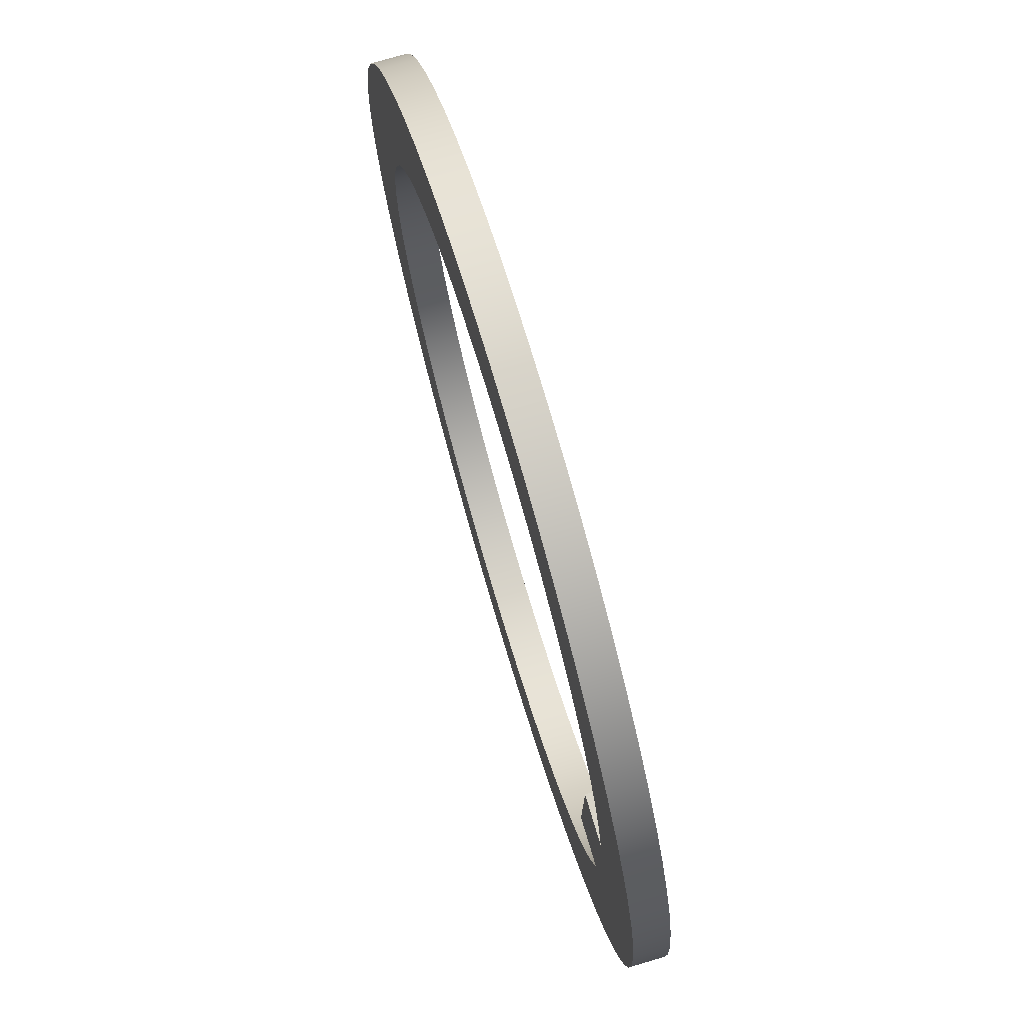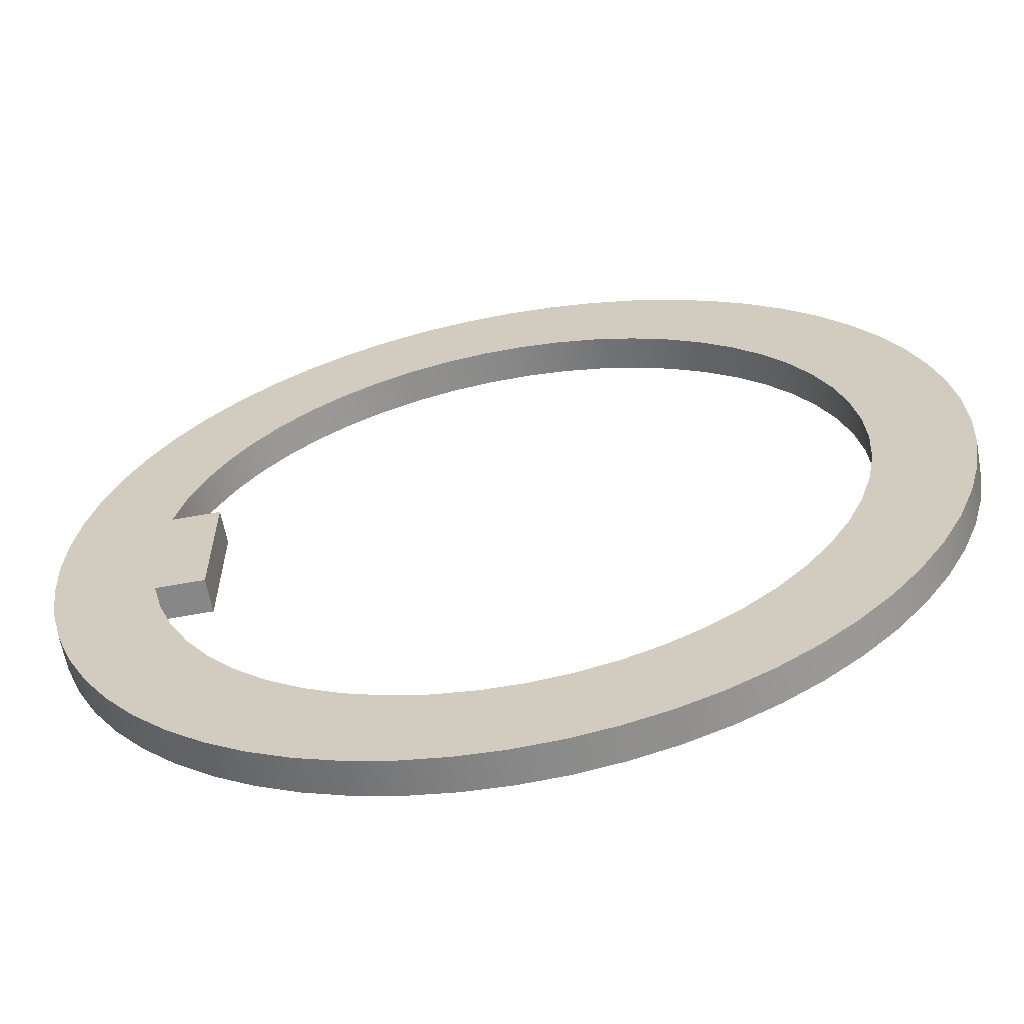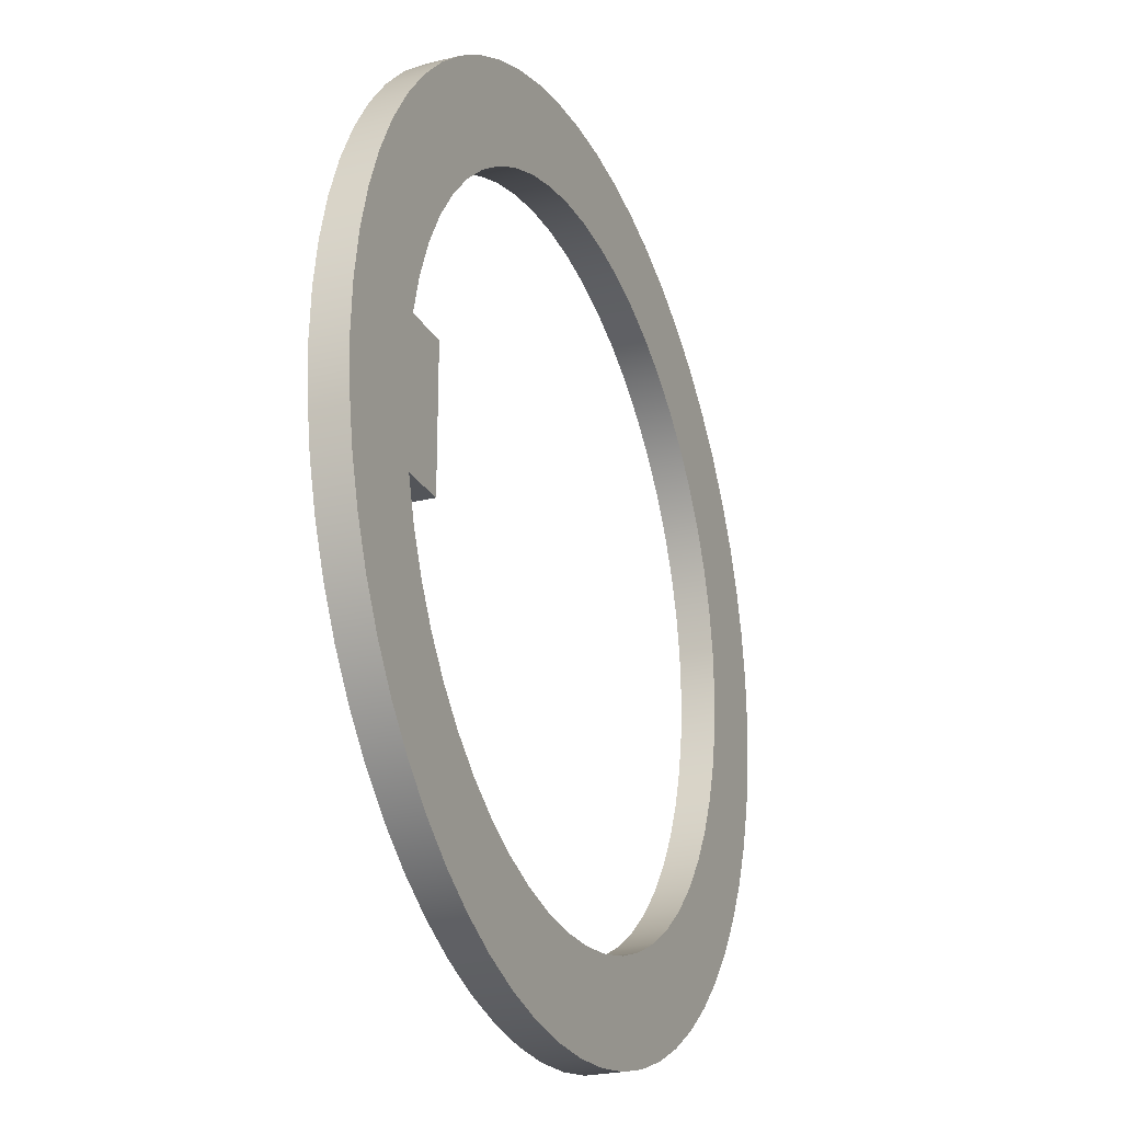
<metadata>
{"format":"obj","ext":"obj","renderer":"f3d","projection":"perspective","resolution":1024,"background":"white","views":[{"elev":74.5,"azim":73.5,"up":"+Z"},{"elev":-62.4,"azim":-169.5,"up":"+Z"},{"elev":-24.1,"azim":112.8,"up":"+Z"}]}
</metadata>
<code>
v 1.225 0 0.25
v 1.187 0 0.392
v 1.133 0 0.5285
v 1.063 0 0.6578
v 0.9784 0 0.778
v 0.8803 0 0.8874
v 0.7701 0 0.9846
v 0.6493 0 1.068
v 0.5195 0 1.137
v 0.3825 0 1.19
v 0.2402 0 1.227
v 0.09458 0 1.246
v -0.05233 0 1.249
v -0.1985 0 1.234
v -0.342 0 1.202
v -0.4807 0 1.154
v -0.6127 0 1.09
v -0.7364 0 1.01
v -0.8498 0 0.9167
v -0.9515 0 0.8107
v -1.04 0 0.6934
v -1.114 0 0.5666
v -1.173 0 0.4319
v -1.216 0 0.2913
v -1.241 0 0.1467
v -1.25 0 -2.498e-16
v -1.241 0 -0.1467
v -1.216 0 -0.2913
v -1.173 0 -0.4319
v -1.114 0 -0.5666
v -1.04 0 -0.6934
v -0.9515 0 -0.8107
v -0.8498 0 -0.9167
v -0.7364 0 -1.01
v -0.6127 0 -1.09
v -0.4807 0 -1.154
v -0.342 0 -1.202
v -0.1985 0 -1.234
v -0.05233 0 -1.249
v 0.09458 0 -1.246
v 0.2402 0 -1.227
v 0.3825 0 -1.19
v 0.5195 0 -1.137
v 0.6493 0 -1.068
v 0.7701 0 -0.9846
v 0.8803 0 -0.8874
v 0.9784 0 -0.778
v 1.063 0 -0.6578
v 1.133 0 -0.5285
v 1.187 0 -0.392
v 1.225 0 -0.25
v 1.225 0.125 -0.25
v 1.187 0.125 -0.392
v 1.133 0.125 -0.5285
v 1.063 0.125 -0.6578
v 0.9784 0.125 -0.778
v 0.8803 0.125 -0.8874
v 0.7701 0.125 -0.9846
v 0.6493 0.125 -1.068
v 0.5195 0.125 -1.137
v 0.3825 0.125 -1.19
v 0.2402 0.125 -1.227
v 0.09458 0.125 -1.246
v -0.05233 0.125 -1.249
v -0.1985 0.125 -1.234
v -0.342 0.125 -1.202
v -0.4807 0.125 -1.154
v -0.6127 0.125 -1.09
v -0.7364 0.125 -1.01
v -0.8498 0.125 -0.9167
v -0.9515 0.125 -0.8107
v -1.04 0.125 -0.6934
v -1.114 0.125 -0.5666
v -1.173 0.125 -0.4319
v -1.216 0.125 -0.2913
v -1.241 0.125 -0.1467
v -1.25 0.125 -2.498e-16
v -1.241 0.125 0.1467
v -1.216 0.125 0.2913
v -1.173 0.125 0.4319
v -1.114 0.125 0.5666
v -1.04 0.125 0.6934
v -0.9515 0.125 0.8107
v -0.8498 0.125 0.9167
v -0.7364 0.125 1.01
v -0.6127 0.125 1.09
v -0.4807 0.125 1.154
v -0.342 0.125 1.202
v -0.1985 0.125 1.234
v -0.05233 0.125 1.249
v 0.09458 0.125 1.246
v 0.2402 0.125 1.227
v 0.3825 0.125 1.19
v 0.5195 0.125 1.137
v 0.6493 0.125 1.068
v 0.7701 0.125 0.9846
v 0.8803 0.125 0.8874
v 0.9784 0.125 0.778
v 1.063 0.125 0.6578
v 1.133 0.125 0.5285
v 1.187 0.125 0.392
v 1.225 0.125 0.25
v 1.05 0 -0.25
v 1.225 0 -0.25
v 1.187 0 -0.392
v 1.133 0 -0.5285
v 1.063 0 -0.6578
v 0.9784 0 -0.778
v 0.8803 0 -0.8874
v 0.7701 0 -0.9846
v 0.6493 0 -1.068
v 0.5195 0 -1.137
v 0.3825 0 -1.19
v 0.2402 0 -1.227
v 0.09458 0 -1.246
v -0.05233 0 -1.249
v -0.1985 0 -1.234
v -0.342 0 -1.202
v -0.4807 0 -1.154
v -0.6127 0 -1.09
v -0.7364 0 -1.01
v -0.8498 0 -0.9167
v -0.9515 0 -0.8107
v -1.04 0 -0.6934
v -1.114 0 -0.5666
v -1.173 0 -0.4319
v -1.216 0 -0.2913
v -1.241 0 -0.1467
v -1.25 0 -2.498e-16
v -1.241 0 0.1467
v -1.216 0 0.2913
v -1.173 0 0.4319
v -1.114 0 0.5666
v -1.04 0 0.6934
v -0.9515 0 0.8107
v -0.8498 0 0.9167
v -0.7364 0 1.01
v -0.6127 0 1.09
v -0.4807 0 1.154
v -0.342 0 1.202
v -0.1985 0 1.234
v -0.05233 0 1.249
v 0.09458 0 1.246
v 0.2402 0 1.227
v 0.3825 0 1.19
v 0.5195 0 1.137
v 0.6493 0 1.068
v 0.7701 0 0.9846
v 0.8803 0 0.8874
v 0.9784 0 0.778
v 1.063 0 0.6578
v 1.133 0 0.5285
v 1.187 0 0.392
v 1.225 0 0.25
v 1.05 0 0.25
v -1.6 0 1.959e-16
v -1.591 0 -0.1672
v -1.565 0 -0.3327
v -1.522 0 -0.4944
v -1.462 0 -0.6508
v -1.386 0 -0.8
v -1.294 0 -0.9405
v -1.189 0 -1.071
v -1.071 0 -1.189
v -0.9405 0 -1.294
v -0.8 0 -1.386
v -0.6508 0 -1.462
v -0.4944 0 -1.522
v -0.3327 0 -1.565
v -0.1672 0 -1.591
v 9.797e-17 0 -1.6
v 0.1672 0 -1.591
v 0.3327 0 -1.565
v 0.4944 0 -1.522
v 0.6508 0 -1.462
v 0.8 0 -1.386
v 0.9405 0 -1.294
v 1.071 0 -1.189
v 1.189 0 -1.071
v 1.294 0 -0.9405
v 1.386 0 -0.8
v 1.462 0 -0.6508
v 1.522 0 -0.4944
v 1.565 0 -0.3327
v 1.591 0 -0.1672
v 1.6 0 0
v 1.591 0 0.1672
v 1.565 0 0.3327
v 1.522 0 0.4944
v 1.462 0 0.6508
v 1.386 0 0.8
v 1.294 0 0.9405
v 1.189 0 1.071
v 1.071 0 1.189
v 0.9405 0 1.294
v 0.8 0 1.386
v 0.6508 0 1.462
v 0.4944 0 1.522
v 0.3327 0 1.565
v 0.1672 0 1.591
v 9.797e-17 0 1.6
v -0.1672 0 1.591
v -0.3327 0 1.565
v -0.4944 0 1.522
v -0.6508 0 1.462
v -0.8 0 1.386
v -0.9405 0 1.294
v -1.071 0 1.189
v -1.189 0 1.071
v -1.294 0 0.9405
v -1.386 0 0.8
v -1.462 0 0.6508
v -1.522 0 0.4944
v -1.565 0 0.3327
v -1.591 0 0.1672
v 1.225 0 -0.25
v 1.05 0 -0.25
v 1.05 0.125 -0.25
v 1.225 0.125 -0.25
v 1.225 0.125 -0.25
v 1.05 0.125 -0.25
v 1.05 0.125 0.25
v 1.225 0.125 0.25
v 1.187 0.125 0.392
v 1.133 0.125 0.5285
v 1.063 0.125 0.6578
v 0.9784 0.125 0.778
v 0.8803 0.125 0.8874
v 0.7701 0.125 0.9846
v 0.6493 0.125 1.068
v 0.5195 0.125 1.137
v 0.3825 0.125 1.19
v 0.2402 0.125 1.227
v 0.09458 0.125 1.246
v -0.05233 0.125 1.249
v -0.1985 0.125 1.234
v -0.342 0.125 1.202
v -0.4807 0.125 1.154
v -0.6127 0.125 1.09
v -0.7364 0.125 1.01
v -0.8498 0.125 0.9167
v -0.9515 0.125 0.8107
v -1.04 0.125 0.6934
v -1.114 0.125 0.5666
v -1.173 0.125 0.4319
v -1.216 0.125 0.2913
v -1.241 0.125 0.1467
v -1.25 0.125 -2.498e-16
v -1.241 0.125 -0.1467
v -1.216 0.125 -0.2913
v -1.173 0.125 -0.4319
v -1.114 0.125 -0.5666
v -1.04 0.125 -0.6934
v -0.9515 0.125 -0.8107
v -0.8498 0.125 -0.9167
v -0.7364 0.125 -1.01
v -0.6127 0.125 -1.09
v -0.4807 0.125 -1.154
v -0.342 0.125 -1.202
v -0.1985 0.125 -1.234
v -0.05233 0.125 -1.249
v 0.09458 0.125 -1.246
v 0.2402 0.125 -1.227
v 0.3825 0.125 -1.19
v 0.5195 0.125 -1.137
v 0.6493 0.125 -1.068
v 0.7701 0.125 -0.9846
v 0.8803 0.125 -0.8874
v 0.9784 0.125 -0.778
v 1.063 0.125 -0.6578
v 1.133 0.125 -0.5285
v 1.187 0.125 -0.392
v -1.6 0.125 2.22e-16
v -1.591 0.125 0.1672
v -1.565 0.125 0.3327
v -1.522 0.125 0.4944
v -1.462 0.125 0.6508
v -1.386 0.125 0.8
v -1.294 0.125 0.9405
v -1.189 0.125 1.071
v -1.071 0.125 1.189
v -0.9405 0.125 1.294
v -0.8 0.125 1.386
v -0.6508 0.125 1.462
v -0.4944 0.125 1.522
v -0.3327 0.125 1.565
v -0.1672 0.125 1.591
v 9.797e-17 0.125 1.6
v 0.1672 0.125 1.591
v 0.3327 0.125 1.565
v 0.4944 0.125 1.522
v 0.6508 0.125 1.462
v 0.8 0.125 1.386
v 0.9405 0.125 1.294
v 1.071 0.125 1.189
v 1.189 0.125 1.071
v 1.294 0.125 0.9405
v 1.386 0.125 0.8
v 1.462 0.125 0.6508
v 1.522 0.125 0.4944
v 1.565 0.125 0.3327
v 1.591 0.125 0.1672
v 1.6 0.125 0
v 1.591 0.125 -0.1672
v 1.565 0.125 -0.3327
v 1.522 0.125 -0.4944
v 1.462 0.125 -0.6508
v 1.386 0.125 -0.8
v 1.294 0.125 -0.9405
v 1.189 0.125 -1.071
v 1.071 0.125 -1.189
v 0.9405 0.125 -1.294
v 0.8 0.125 -1.386
v 0.6508 0.125 -1.462
v 0.4944 0.125 -1.522
v 0.3327 0.125 -1.565
v 0.1672 0.125 -1.591
v 9.797e-17 0.125 -1.6
v -0.1672 0.125 -1.591
v -0.3327 0.125 -1.565
v -0.4944 0.125 -1.522
v -0.6508 0.125 -1.462
v -0.8 0.125 -1.386
v -0.9405 0.125 -1.294
v -1.071 0.125 -1.189
v -1.189 0.125 -1.071
v -1.294 0.125 -0.9405
v -1.386 0.125 -0.8
v -1.462 0.125 -0.6508
v -1.522 0.125 -0.4944
v -1.565 0.125 -0.3327
v -1.591 0.125 -0.1672
v 1.05 0 0.25
v 1.225 0 0.25
v 1.225 0.125 0.25
v 1.05 0.125 0.25
v -1.6 0.125 2.22e-16
v -1.591 0.125 -0.1672
v -1.565 0.125 -0.3327
v -1.522 0.125 -0.4944
v -1.462 0.125 -0.6508
v -1.386 0.125 -0.8
v -1.294 0.125 -0.9405
v -1.189 0.125 -1.071
v -1.071 0.125 -1.189
v -0.9405 0.125 -1.294
v -0.8 0.125 -1.386
v -0.6508 0.125 -1.462
v -0.4944 0.125 -1.522
v -0.3327 0.125 -1.565
v -0.1672 0.125 -1.591
v 9.797e-17 0.125 -1.6
v 0.1672 0.125 -1.591
v 0.3327 0.125 -1.565
v 0.4944 0.125 -1.522
v 0.6508 0.125 -1.462
v 0.8 0.125 -1.386
v 0.9405 0.125 -1.294
v 1.071 0.125 -1.189
v 1.189 0.125 -1.071
v 1.294 0.125 -0.9405
v 1.386 0.125 -0.8
v 1.462 0.125 -0.6508
v 1.522 0.125 -0.4944
v 1.565 0.125 -0.3327
v 1.591 0.125 -0.1672
v 1.6 0.125 0
v 1.591 0.125 0.1672
v 1.565 0.125 0.3327
v 1.522 0.125 0.4944
v 1.462 0.125 0.6508
v 1.386 0.125 0.8
v 1.294 0.125 0.9405
v 1.189 0.125 1.071
v 1.071 0.125 1.189
v 0.9405 0.125 1.294
v 0.8 0.125 1.386
v 0.6508 0.125 1.462
v 0.4944 0.125 1.522
v 0.3327 0.125 1.565
v 0.1672 0.125 1.591
v 9.797e-17 0.125 1.6
v -0.1672 0.125 1.591
v -0.3327 0.125 1.565
v -0.4944 0.125 1.522
v -0.6508 0.125 1.462
v -0.8 0.125 1.386
v -0.9405 0.125 1.294
v -1.071 0.125 1.189
v -1.189 0.125 1.071
v -1.294 0.125 0.9405
v -1.386 0.125 0.8
v -1.462 0.125 0.6508
v -1.522 0.125 0.4944
v -1.565 0.125 0.3327
v -1.591 0.125 0.1672
v -1.6 0 1.959e-16
v -1.591 0 0.1672
v -1.565 0 0.3327
v -1.522 0 0.4944
v -1.462 0 0.6508
v -1.386 0 0.8
v -1.294 0 0.9405
v -1.189 0 1.071
v -1.071 0 1.189
v -0.9405 0 1.294
v -0.8 0 1.386
v -0.6508 0 1.462
v -0.4944 0 1.522
v -0.3327 0 1.565
v -0.1672 0 1.591
v 9.797e-17 0 1.6
v 0.1672 0 1.591
v 0.3327 0 1.565
v 0.4944 0 1.522
v 0.6508 0 1.462
v 0.8 0 1.386
v 0.9405 0 1.294
v 1.071 0 1.189
v 1.189 0 1.071
v 1.294 0 0.9405
v 1.386 0 0.8
v 1.462 0 0.6508
v 1.522 0 0.4944
v 1.565 0 0.3327
v 1.591 0 0.1672
v 1.6 0 0
v 1.591 0 -0.1672
v 1.565 0 -0.3327
v 1.522 0 -0.4944
v 1.462 0 -0.6508
v 1.386 0 -0.8
v 1.294 0 -0.9405
v 1.189 0 -1.071
v 1.071 0 -1.189
v 0.9405 0 -1.294
v 0.8 0 -1.386
v 0.6508 0 -1.462
v 0.4944 0 -1.522
v 0.3327 0 -1.565
v 0.1672 0 -1.591
v 9.797e-17 0 -1.6
v -0.1672 0 -1.591
v -0.3327 0 -1.565
v -0.4944 0 -1.522
v -0.6508 0 -1.462
v -0.8 0 -1.386
v -0.9405 0 -1.294
v -1.071 0 -1.189
v -1.189 0 -1.071
v -1.294 0 -0.9405
v -1.386 0 -0.8
v -1.462 0 -0.6508
v -1.522 0 -0.4944
v -1.565 0 -0.3327
v -1.591 0 -0.1672
v -1.6 0 1.959e-16
v -1.6 0.125 2.22e-16
v 1.05 0 -0.25
v 1.05 0 0.25
v 1.05 0.125 0.25
v 1.05 0.125 -0.25
f 102 1 101
f 101 1 2
f 101 2 100
f 100 2 3
f 100 3 99
f 99 3 4
f 99 4 98
f 98 4 5
f 98 5 97
f 97 5 6
f 97 6 96
f 96 6 7
f 96 7 95
f 95 7 8
f 95 8 94
f 94 8 9
f 94 9 93
f 93 9 10
f 93 10 92
f 92 10 11
f 92 11 91
f 91 11 12
f 91 12 90
f 90 12 13
f 90 13 89
f 89 13 14
f 89 14 88
f 88 14 15
f 88 15 87
f 87 15 16
f 87 16 86
f 86 16 17
f 86 17 85
f 85 17 18
f 85 18 84
f 84 18 19
f 84 19 83
f 83 19 20
f 83 20 82
f 82 20 21
f 82 21 81
f 81 21 22
f 81 22 80
f 80 22 23
f 80 23 79
f 79 23 24
f 79 24 78
f 78 24 25
f 78 25 77
f 77 25 26
f 77 26 76
f 76 26 27
f 76 27 75
f 75 27 28
f 75 28 74
f 74 28 29
f 74 29 73
f 73 29 30
f 73 30 72
f 72 30 31
f 72 31 71
f 71 31 32
f 71 32 70
f 70 32 33
f 70 33 69
f 69 33 34
f 69 34 68
f 68 34 35
f 68 35 67
f 67 35 36
f 67 36 66
f 66 36 37
f 66 37 65
f 65 37 38
f 65 38 64
f 64 38 39
f 64 39 63
f 63 39 40
f 63 40 62
f 62 40 41
f 62 41 61
f 61 41 42
f 61 42 60
f 60 42 43
f 60 43 59
f 59 43 44
f 59 44 58
f 58 44 45
f 58 45 57
f 57 45 46
f 57 46 56
f 56 46 47
f 56 47 55
f 55 47 48
f 55 48 54
f 54 48 49
f 54 49 53
f 53 49 50
f 53 50 52
f 52 50 51
f 103 104 155
f 155 104 154
f 154 104 186
f 154 186 187
f 105 184 104
f 104 184 185
f 104 185 186
f 106 182 105
f 105 182 183
f 105 183 184
f 182 106 181
f 181 106 107
f 181 107 180
f 180 107 108
f 180 108 179
f 179 108 109
f 179 109 178
f 178 109 110
f 178 110 177
f 177 110 111
f 177 111 176
f 176 111 112
f 176 112 175
f 175 112 113
f 175 113 174
f 174 113 173
f 173 113 114
f 173 114 172
f 172 114 115
f 172 115 171
f 171 115 116
f 171 116 170
f 170 116 117
f 170 117 169
f 169 117 118
f 169 118 168
f 168 118 119
f 168 119 167
f 167 119 120
f 167 120 166
f 166 120 121
f 166 121 165
f 165 121 164
f 164 121 122
f 164 122 163
f 163 122 123
f 163 123 162
f 162 123 124
f 162 124 161
f 161 124 125
f 161 125 160
f 160 125 126
f 160 126 159
f 159 126 127
f 159 127 158
f 158 127 128
f 158 128 157
f 157 128 129
f 157 129 156
f 156 129 215
f 215 129 130
f 215 130 214
f 214 130 131
f 214 131 213
f 213 131 132
f 213 132 212
f 212 132 133
f 212 133 211
f 211 133 134
f 211 134 210
f 210 134 135
f 210 135 209
f 209 135 136
f 209 136 208
f 208 136 137
f 208 137 207
f 207 137 206
f 206 137 138
f 206 138 205
f 205 138 139
f 205 139 204
f 204 139 140
f 204 140 203
f 203 140 141
f 203 141 202
f 202 141 142
f 202 142 201
f 201 142 143
f 201 143 200
f 200 143 144
f 200 144 199
f 199 144 145
f 199 145 198
f 198 145 197
f 197 145 146
f 197 146 196
f 196 146 147
f 196 147 195
f 195 147 148
f 195 148 194
f 194 148 149
f 194 149 193
f 193 149 150
f 193 150 192
f 192 150 151
f 192 151 191
f 191 151 152
f 191 152 190
f 190 152 153
f 190 153 189
f 189 153 188
f 188 153 154
f 188 154 187
f 216 217 219
f 219 217 218
f 221 222 220
f 220 222 223
f 220 223 303
f 303 223 302
f 302 223 301
f 301 223 224
f 301 224 300
f 300 224 299
f 299 224 225
f 299 225 298
f 298 225 226
f 298 226 297
f 297 226 227
f 297 227 296
f 296 227 228
f 296 228 295
f 295 228 229
f 295 229 294
f 294 229 230
f 294 230 293
f 293 230 231
f 293 231 292
f 292 231 232
f 292 232 291
f 291 232 290
f 290 232 233
f 290 233 289
f 289 233 234
f 289 234 288
f 288 234 235
f 288 235 287
f 287 235 236
f 287 236 286
f 286 236 237
f 286 237 285
f 285 237 238
f 285 238 284
f 284 238 239
f 284 239 283
f 283 239 240
f 283 240 282
f 282 240 281
f 281 240 241
f 281 241 280
f 280 241 242
f 280 242 279
f 279 242 243
f 279 243 278
f 278 243 244
f 278 244 277
f 277 244 245
f 277 245 276
f 276 245 246
f 276 246 275
f 275 246 247
f 275 247 274
f 274 247 248
f 274 248 273
f 273 248 332
f 332 248 249
f 332 249 331
f 331 249 250
f 331 250 330
f 330 250 251
f 330 251 329
f 329 251 252
f 329 252 328
f 328 252 253
f 328 253 327
f 327 253 254
f 327 254 326
f 326 254 255
f 326 255 325
f 325 255 256
f 325 256 324
f 324 256 323
f 323 256 257
f 323 257 322
f 322 257 258
f 322 258 321
f 321 258 259
f 321 259 320
f 320 259 260
f 320 260 319
f 319 260 261
f 319 261 318
f 318 261 262
f 318 262 317
f 317 262 263
f 317 263 316
f 316 263 264
f 316 264 315
f 315 264 314
f 314 264 265
f 314 265 313
f 313 265 266
f 313 266 312
f 312 266 267
f 312 267 311
f 311 267 268
f 311 268 310
f 310 268 269
f 310 269 309
f 309 269 270
f 309 270 308
f 308 270 271
f 308 271 307
f 307 271 272
f 307 272 306
f 306 272 305
f 305 272 220
f 305 220 304
f 304 220 303
f 333 334 336
f 336 334 335
f 338 456 337
f 337 456 457
f 458 397 396
f 396 397 398
f 396 398 395
f 395 398 399
f 395 399 394
f 394 399 400
f 394 400 393
f 393 400 401
f 393 401 392
f 392 401 402
f 392 402 391
f 391 402 403
f 391 403 390
f 390 403 404
f 390 404 389
f 389 404 405
f 389 405 388
f 388 405 406
f 388 406 387
f 387 406 407
f 387 407 386
f 386 407 408
f 386 408 385
f 385 408 409
f 385 409 384
f 384 409 410
f 384 410 383
f 383 410 411
f 383 411 382
f 382 411 412
f 382 412 381
f 381 412 413
f 381 413 380
f 380 413 414
f 380 414 379
f 379 414 415
f 379 415 378
f 378 415 416
f 378 416 377
f 377 416 417
f 377 417 376
f 376 417 418
f 376 418 375
f 375 418 419
f 375 419 374
f 374 419 420
f 374 420 373
f 373 420 421
f 373 421 372
f 372 421 422
f 372 422 371
f 371 422 423
f 371 423 370
f 370 423 424
f 370 424 369
f 369 424 425
f 369 425 368
f 368 425 426
f 368 426 367
f 367 426 427
f 367 427 366
f 366 427 428
f 366 428 365
f 365 428 429
f 365 429 364
f 364 429 430
f 364 430 363
f 363 430 431
f 363 431 362
f 362 431 432
f 362 432 361
f 361 432 433
f 361 433 360
f 360 433 434
f 360 434 359
f 359 434 435
f 359 435 358
f 358 435 436
f 358 436 357
f 357 436 437
f 357 437 356
f 356 437 438
f 356 438 355
f 355 438 439
f 355 439 354
f 354 439 440
f 354 440 353
f 353 440 441
f 353 441 352
f 352 441 442
f 352 442 351
f 351 442 443
f 351 443 350
f 350 443 444
f 350 444 349
f 349 444 445
f 349 445 348
f 348 445 446
f 348 446 347
f 347 446 447
f 347 447 346
f 346 447 448
f 346 448 345
f 345 448 449
f 345 449 344
f 344 449 450
f 344 450 343
f 343 450 451
f 343 451 342
f 342 451 452
f 342 452 341
f 341 452 453
f 341 453 340
f 340 453 454
f 340 454 339
f 339 454 455
f 339 455 338
f 338 455 456
f 459 460 462
f 462 460 461

</code>
